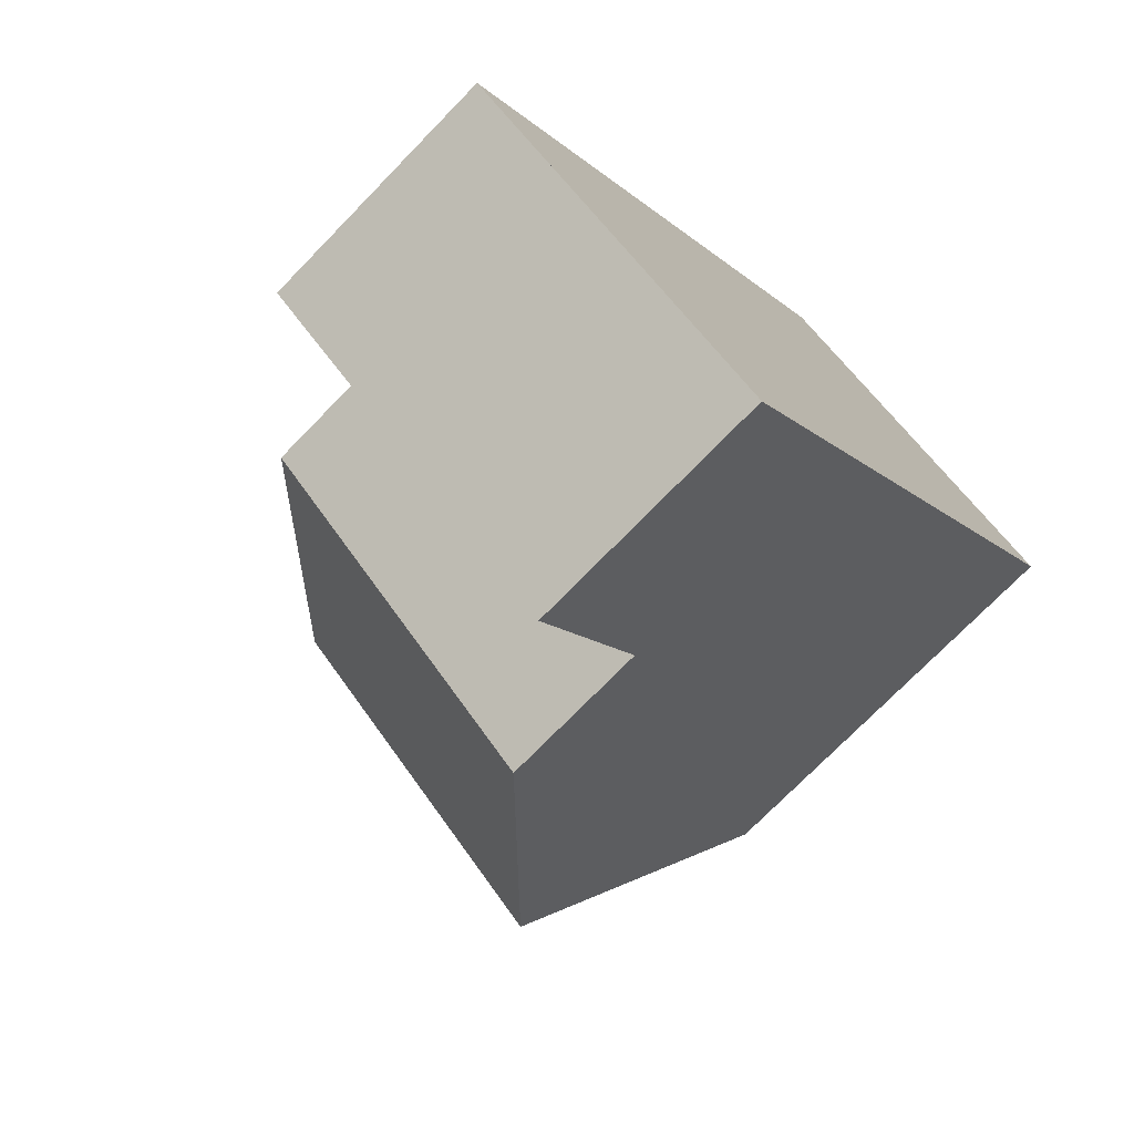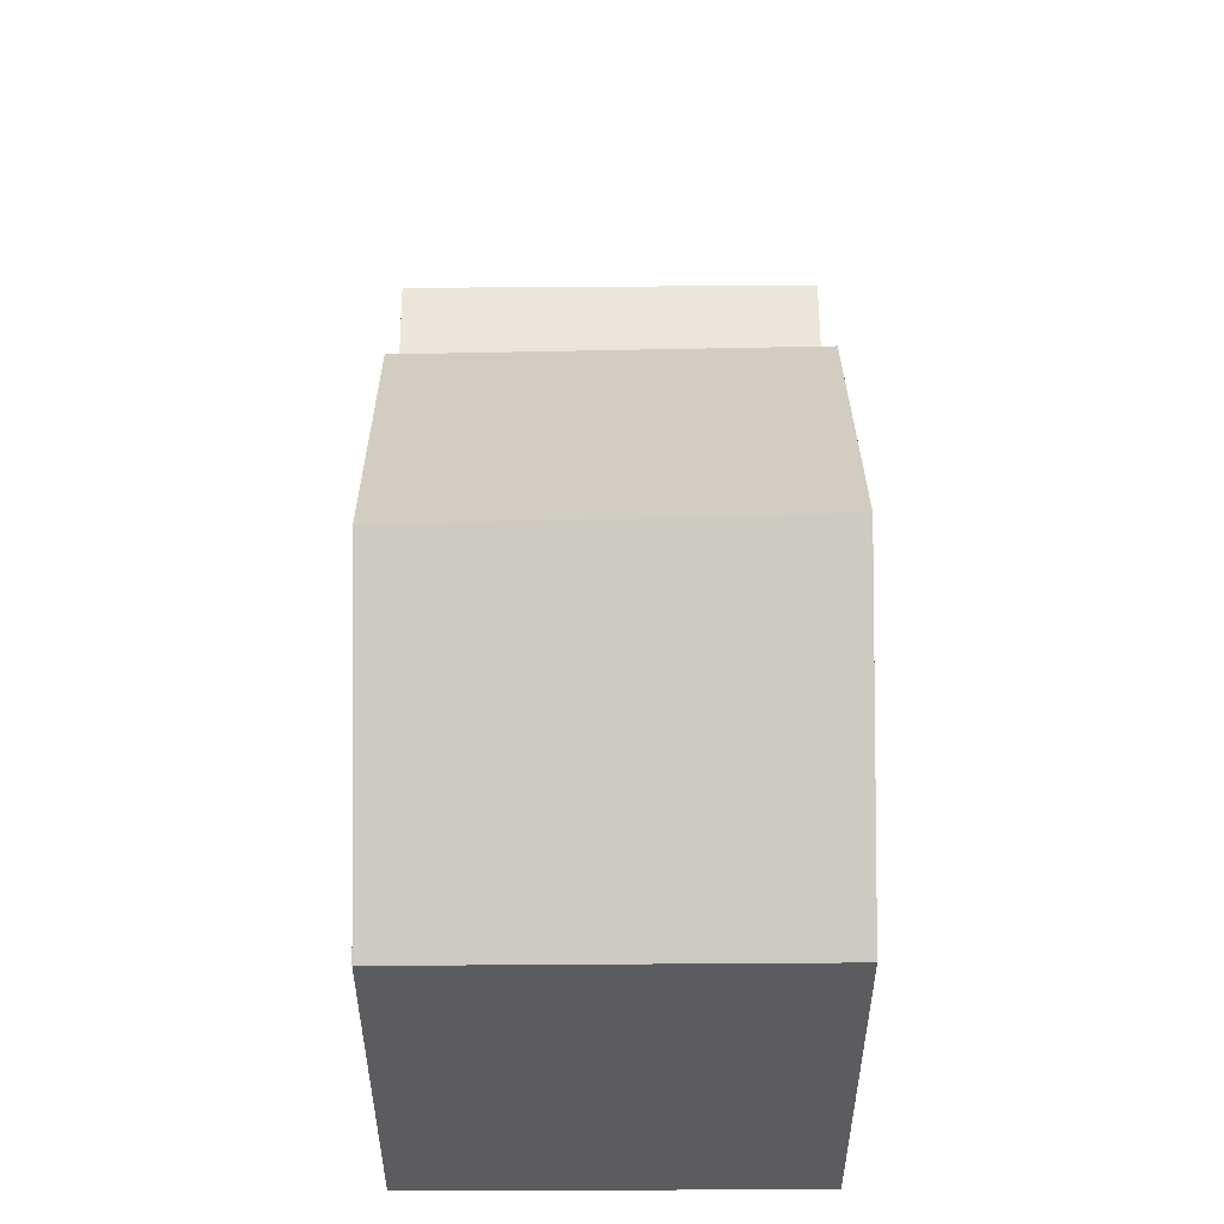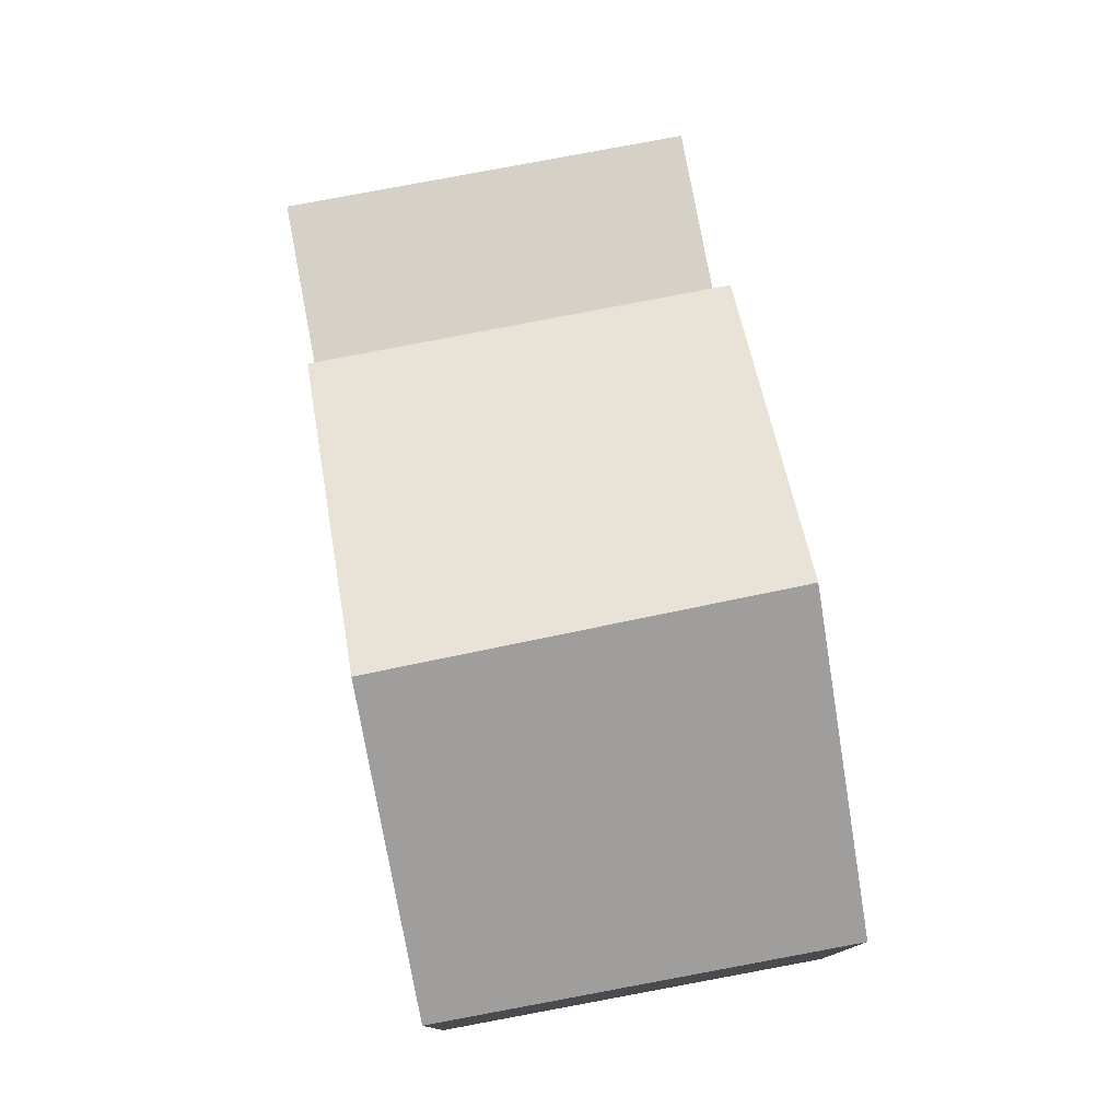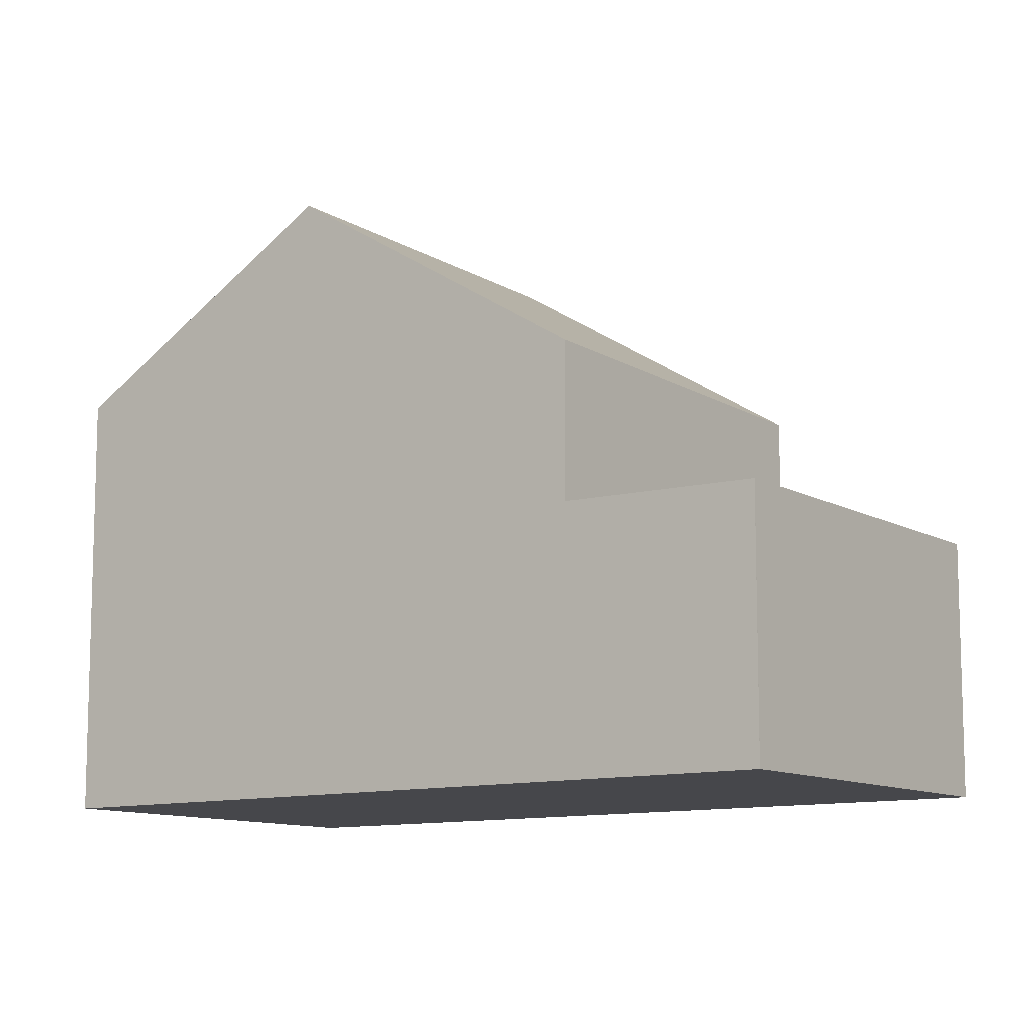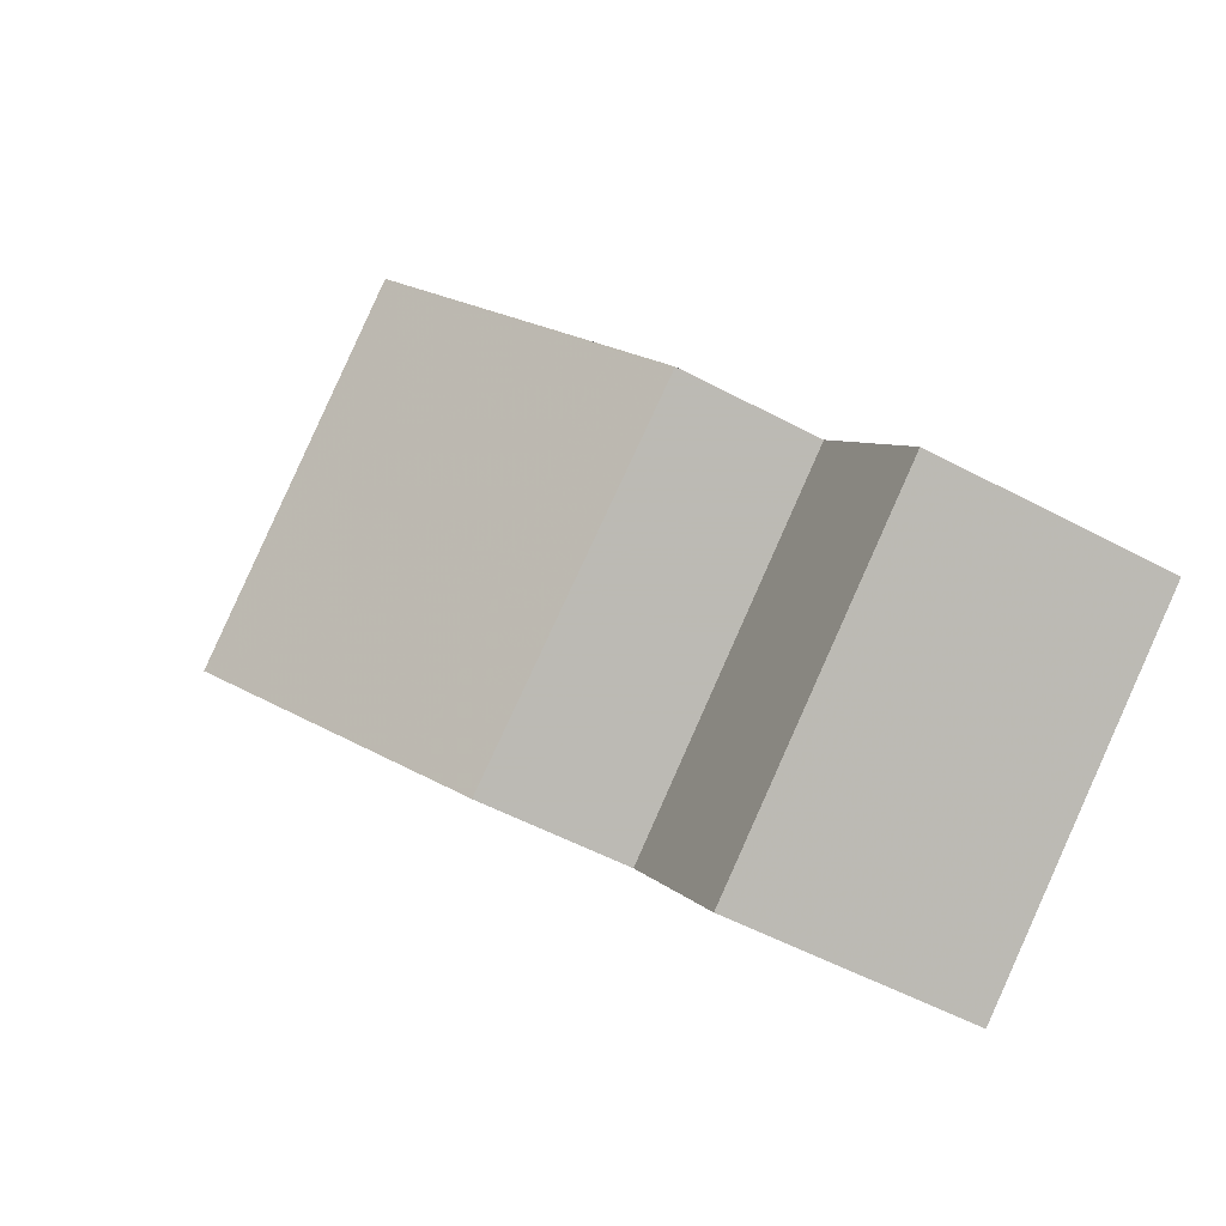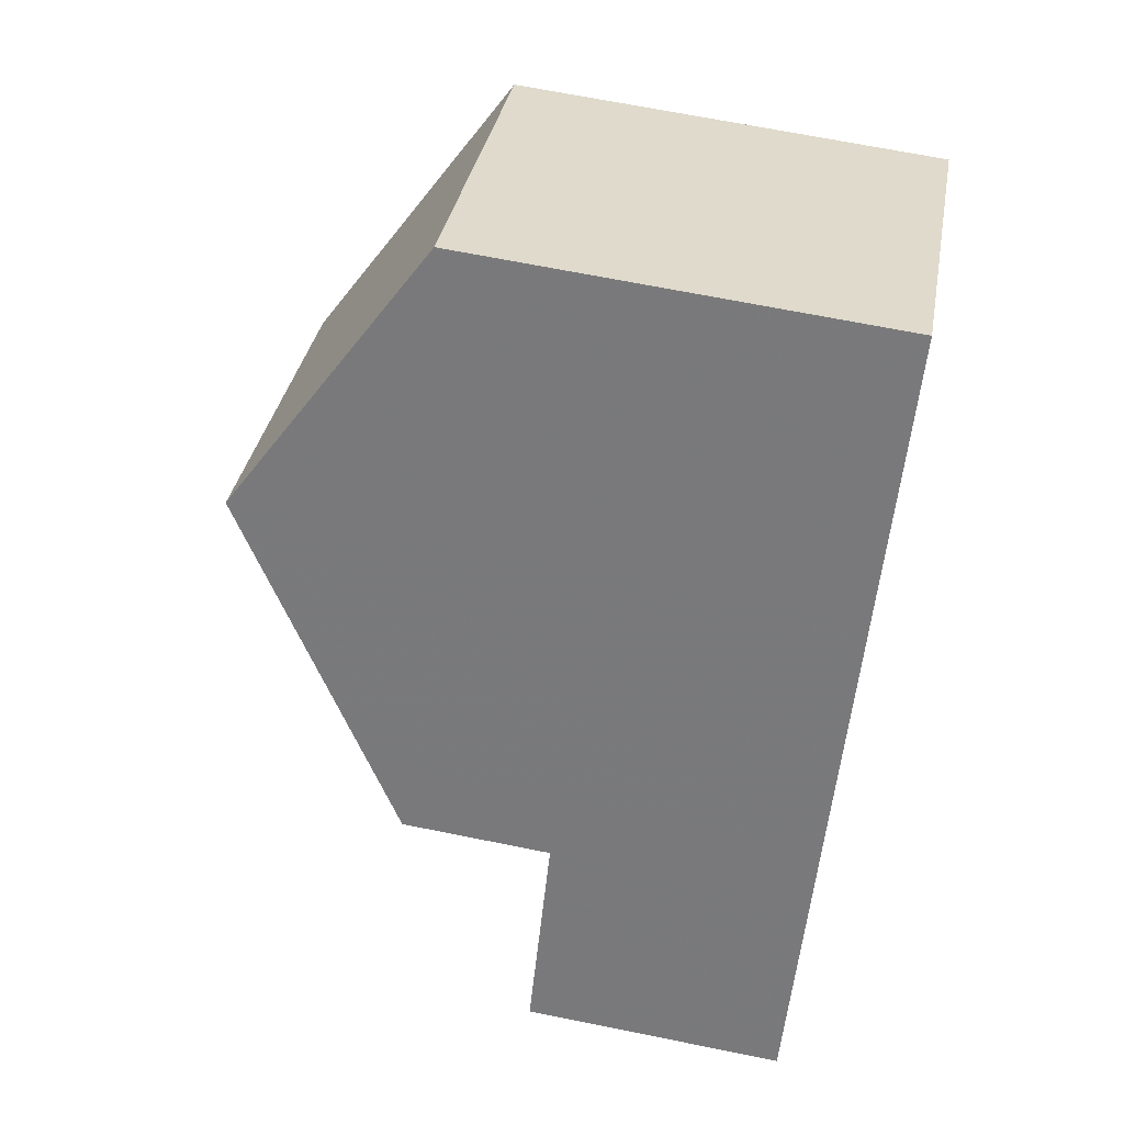
<metadata>
{"format":"obj","ext":"obj","renderer":"f3d","projection":"perspective","resolution":1024,"background":"white","views":[{"elev":-73.5,"azim":135.8,"up":"+Y"},{"elev":56.0,"azim":-144.5,"up":"+Z"},{"elev":79.7,"azim":-154.8,"up":"+Z"},{"elev":-10.8,"azim":-18.2,"up":"+Z"},{"elev":-53.2,"azim":60.2,"up":"+Y"},{"elev":66.9,"azim":101.5,"up":"+Y"}]}
</metadata>
<code>
v -661.6 -1565 5.382
v -657.5 -1562 5.353
v -655.6 -1574 3.19
v -651.6 -1571 3.165
v -655.4 -1565 7.459
v -659.4 -1568 7.533
v -659.4 -1568 7.533
v -661.6 -1565 5.382
v -655.4 -1565 7.459
v -657.6 -1562 5.353
v -661.6 -1565 5.401
v -657.5 -1563 5.372
v -657.5 -1562 5.372
v -659.4 -1568 7.533
v -655.4 -1565 7.459
v -657.1 -1572 5.155
v -653.1 -1569 5.035
v -655.6 -1574 3.19
v -651.6 -1571 3.166
v -653.6 -1572 3.178
v -657.1 -1572 3.222
v -655.1 -1570 3.21
v -653.1 -1569 3.198
v -655.6 -1574 3.19
v -653.6 -1572 3.178
v -651.6 -1571 3.166
v -653.1 -1569 3.198
v -657.1 -1572 3.222
v -659.4 -1568 7.533
v -657.1 -1572 3.222
v -657.1 -1572 5.155
v -653.1 -1569 3.198
v -653.1 -1569 5.035
v -655.4 -1565 7.459
v -661.6 -1565 5.401
v -657.6 -1571 5.648
v -657.6 -1571 5.648
v -653.6 -1568 5.529
v -653.5 -1568 5.528
v -657.4 -1567 7.496
v -659.5 -1564 5.387
v -659.6 -1564 5.367
v -657.4 -1567 7.496
v -655.6 -1569 5.588
v -655.1 -1570 3.21
v -655.1 -1570 5.095
v -653.1 -1569 3.198
v -657.1 -1572 3.222
v -657.1 -1572 5.155
v -657.1 -1572 5.155
v -655.1 -1570 5.095
v -653.1 -1569 5.035
v -653.1 -1569 5.035
v -651.6 -1571 3.166
v -655.6 -1574 3.19
v -661.6 -1565 5.382
v -661.6 -1565 5.382
v -661.6 -1565 0
v -661.6 -1565 0
v -657.5 -1562 5.372
v -657.5 -1562 5.353
v -657.5 -1562 0
v -657.5 -1562 8.882e-16
v -655.6 -1574 3.19
v -655.6 -1574 3.19
v -655.6 -1574 4.441e-16
v -655.6 -1574 -4.441e-16
v -651.6 -1571 3.166
v -651.6 -1571 3.165
v -651.6 -1571 -4.441e-16
v -651.6 -1571 4.441e-16
v -661.6 -1565 5.401
v -659.4 -1568 7.533
v -659.4 -1568 0
v -661.6 -1565 0
v -659.6 -1564 5.367
v -661.6 -1565 5.382
v -661.6 -1565 0
v -659.6 -1564 0
v -657.5 -1562 5.353
v -657.6 -1562 5.353
v -657.6 -1562 0
v -657.5 -1562 0
v -655.4 -1565 7.459
v -657.5 -1562 5.372
v -657.5 -1562 8.882e-16
v -655.4 -1565 0
v -653.5 -1568 5.528
v -655.4 -1565 7.459
v -655.4 -1565 0
v -653.5 -1568 0
v -655.6 -1574 3.19
v -655.6 -1574 3.19
v -655.6 -1574 4.441e-16
v -655.6 -1574 4.441e-16
v -653.6 -1572 3.178
v -651.6 -1571 3.166
v -651.6 -1571 4.441e-16
v -653.6 -1572 4.441e-16
v -655.6 -1574 3.19
v -653.6 -1572 3.178
v -653.6 -1572 4.441e-16
v -655.6 -1574 4.441e-16
v -661.6 -1565 5.382
v -661.6 -1565 5.401
v -661.6 -1565 0
v -661.6 -1565 0
v -659.4 -1568 7.533
v -657.6 -1571 5.648
v -657.6 -1571 8.882e-16
v -659.4 -1568 0
v -653.1 -1569 5.035
v -653.5 -1568 5.528
v -653.5 -1568 0
v -653.1 -1569 0
v -657.6 -1562 5.353
v -659.6 -1564 5.367
v -659.6 -1564 0
v -657.6 -1562 0
v -651.6 -1571 3.166
v -653.1 -1569 3.198
v -653.1 -1569 0
v -651.6 -1571 0
v -657.6 -1571 5.648
v -657.1 -1572 5.155
v -657.1 -1572 0
v -657.6 -1571 8.882e-16
v -651.6 -1571 3.165
v -651.6 -1571 3.166
v -651.6 -1571 0
v -651.6 -1571 -4.441e-16
v -657.1 -1572 3.222
v -655.6 -1574 3.19
v -655.6 -1574 -4.441e-16
v -657.1 -1572 -4.441e-16
v -655.6 -1574 0
v -661.6 -1565 0
v -657.5 -1562 0
v -651.6 -1571 0
f 13 5 9 12
f 37 14 29 36
f 54 4 19 26
f 11 7 6 35
f 41 12 9 40
f 42 10 12 41
f 12 10 2 13
f 33 17 27 32
f 24 18 3 55
f 26 19 20 25
f 25 20 18 24
f 24 21 22 25
f 25 22 23 26
f 44 36 29 43
f 30 28 16 31
f 46 33 32 45
f 38 34 15 39
f 35 1 8 11
f 50 37 36 49
f 49 36 44 51
f 53 38 39 52
f 40 7 11 41
f 41 11 8 42
f 43 34 38 44
f 45 30 31 46
f 51 44 38 53
f 26 23 47 54
f 55 48 21 24
f 57 58 59 56
f 61 62 63 60
f 65 66 67 64
f 69 70 71 68
f 73 74 75 72
f 77 78 79 76
f 81 82 83 80
f 85 86 87 84
f 89 90 91 88
f 93 94 95 92
f 97 98 99 96
f 101 102 103 100
f 105 106 107 104
f 109 110 111 108
f 113 114 115 112
f 117 118 119 116
f 121 122 123 120
f 125 126 127 124
f 129 130 131 128
f 133 134 135 132
f 137 138 139 136

</code>
